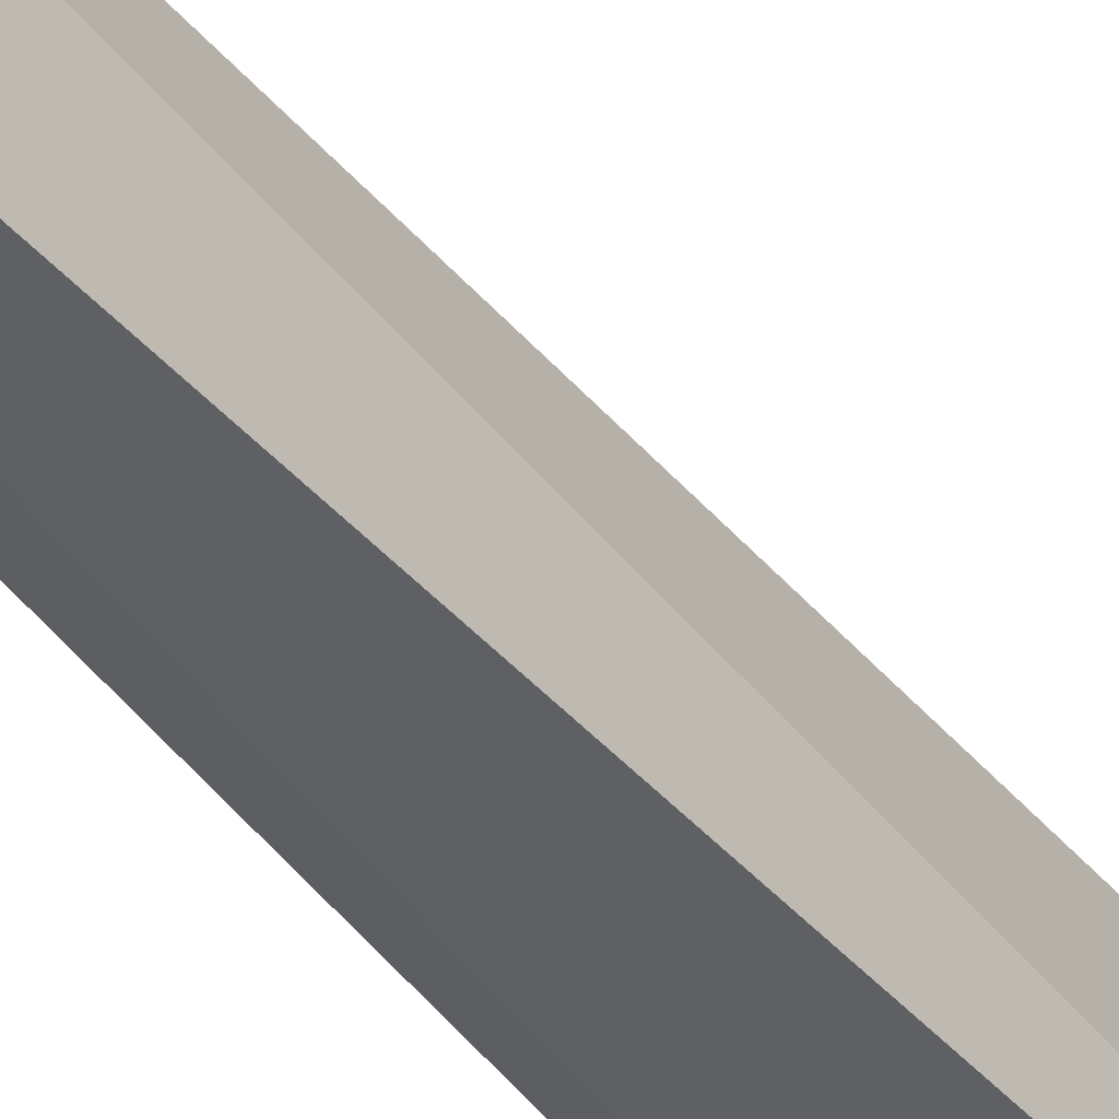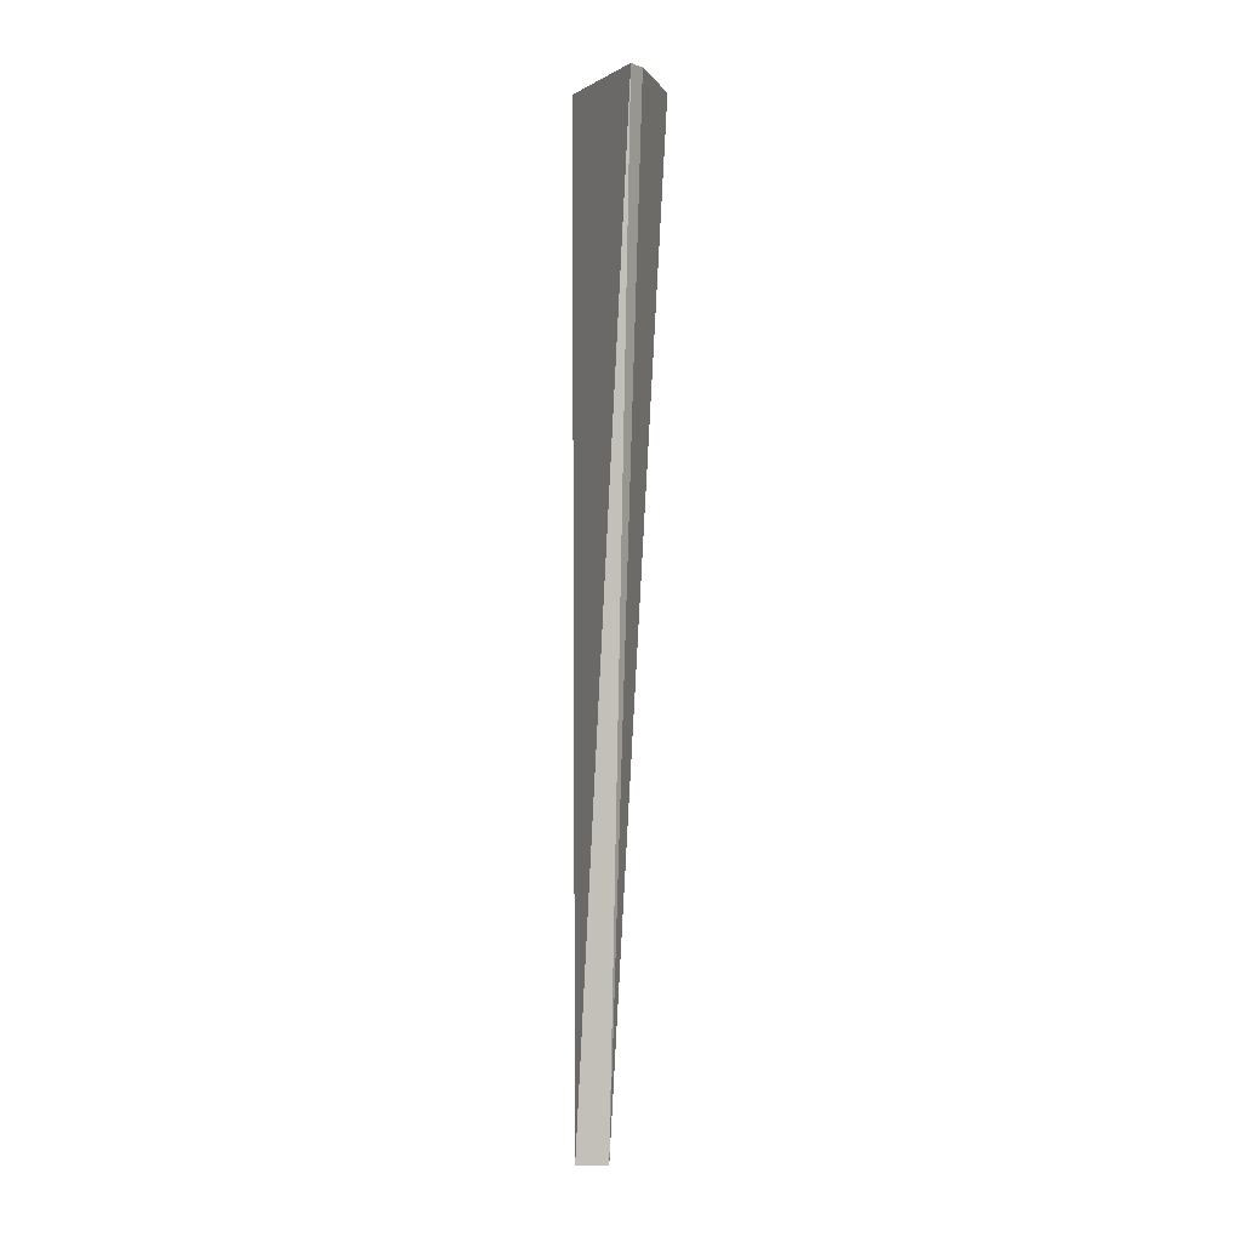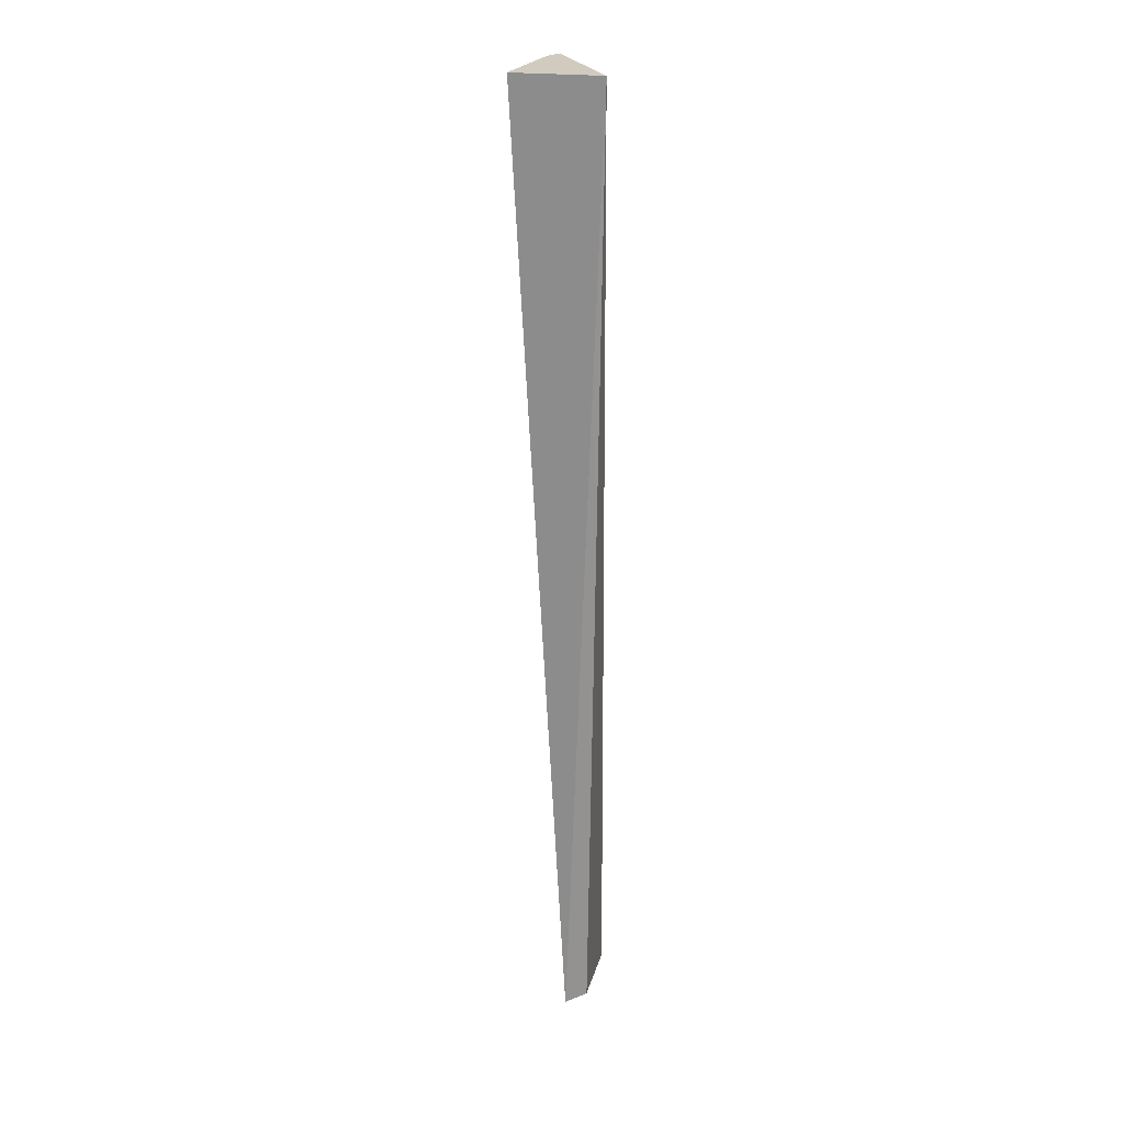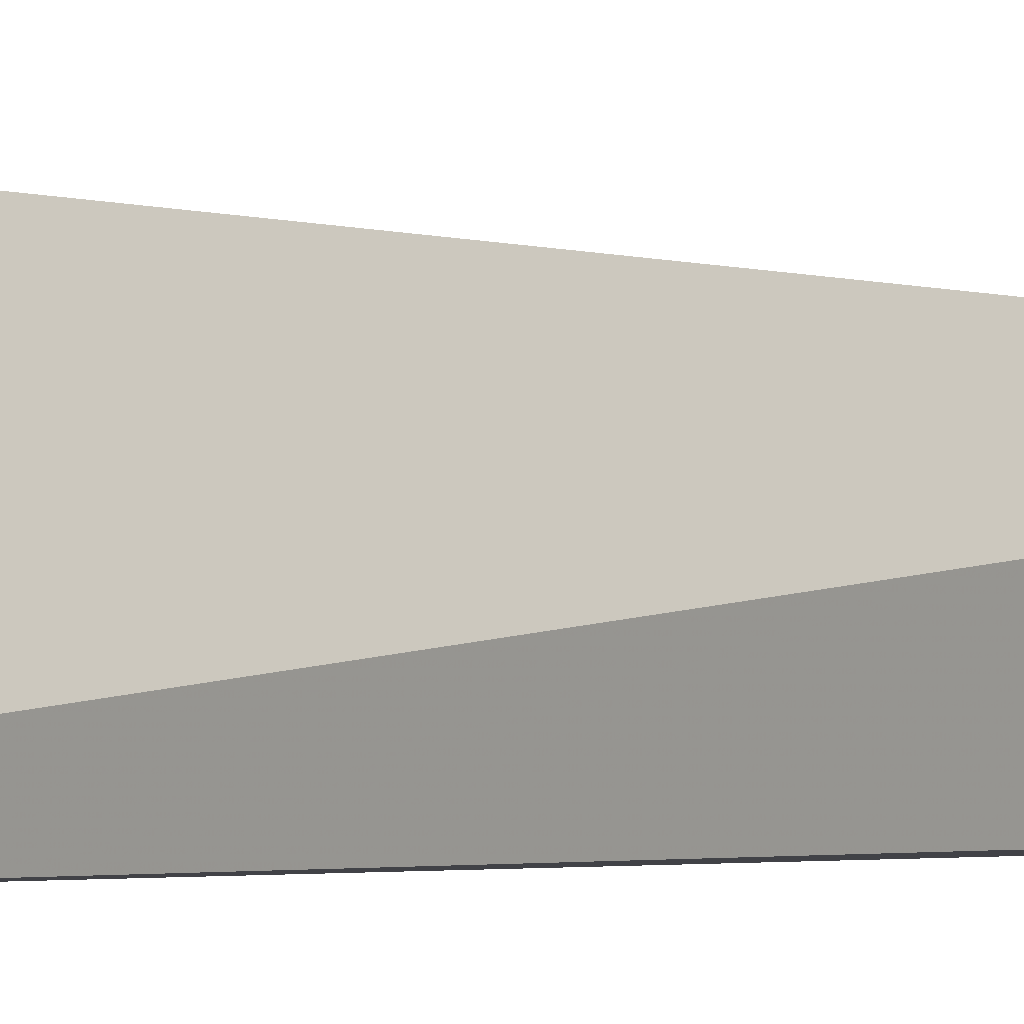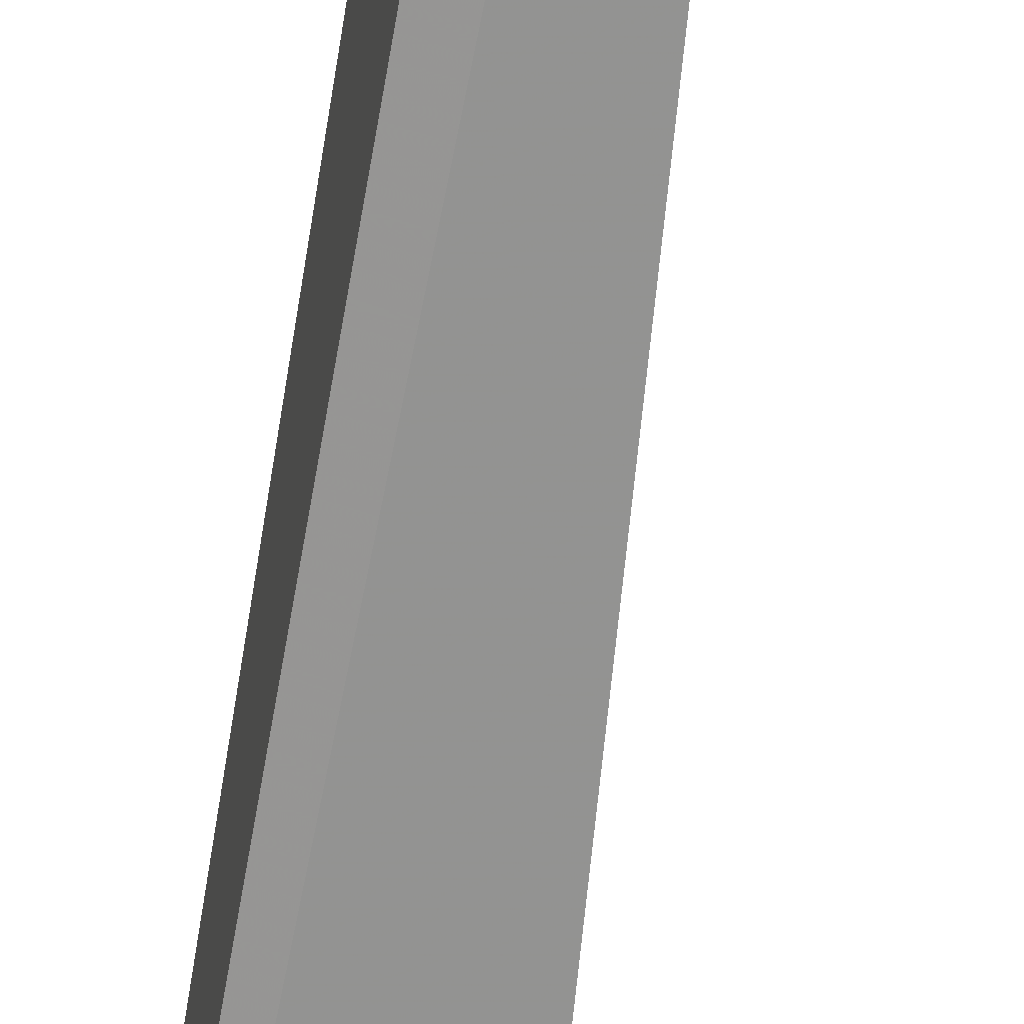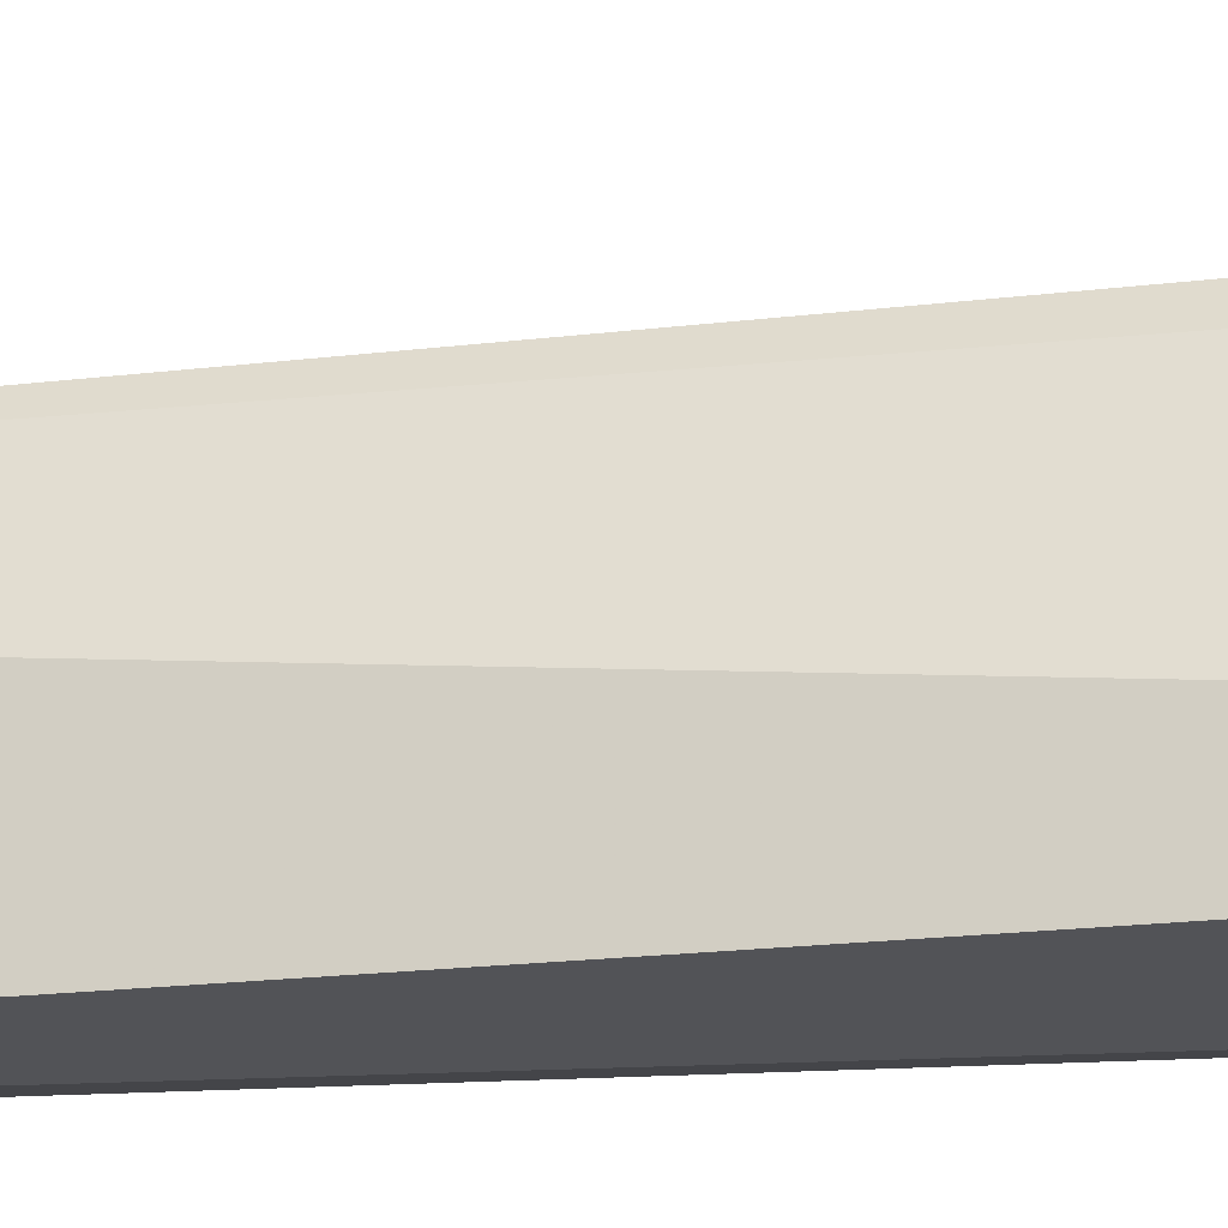
<metadata>
{"format":"obj","ext":"obj","renderer":"f3d","projection":"perspective","resolution":1024,"background":"white","views":[{"elev":-41.3,"azim":-146.8,"up":"+Y"},{"elev":1.1,"azim":178.8,"up":"+Z"},{"elev":23.5,"azim":4.9,"up":"+Z"},{"elev":-0.9,"azim":35.7,"up":"+Y"},{"elev":-67.5,"azim":171.1,"up":"+Y"},{"elev":-15.5,"azim":-80.8,"up":"+Y"}]}
</metadata>
<code>
v -0.1943 0.02759 0.3409
v -0.2052 0.02976 -0.4906
v -0.1963 0.1047 -0.5
v -0.2386 0.133 0.3409
v -0.2703 0.03669 0.3409
v -0.2246 0.02759 -0.5
v -0.2227 0.1021 -0.5
v -0.2479 0.119 0.3409
f 1 2 3
f 1 3 4
f 6 2 1
f 6 1 5
f 6 3 2
f 7 6 5
f 7 4 3
f 7 3 6
f 8 7 5
f 8 4 7
f 8 5 1
f 8 1 4

</code>
